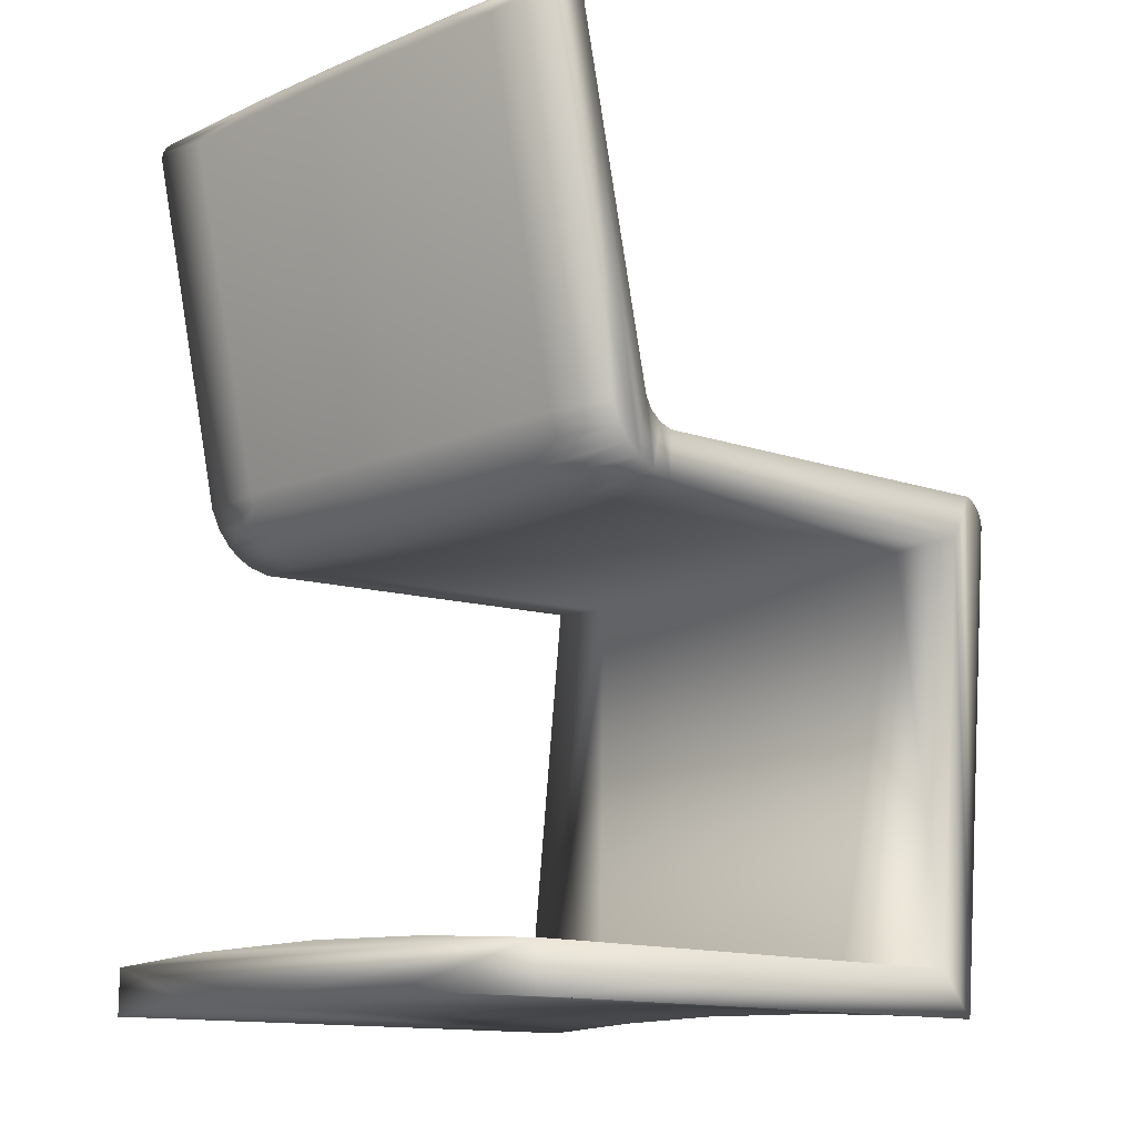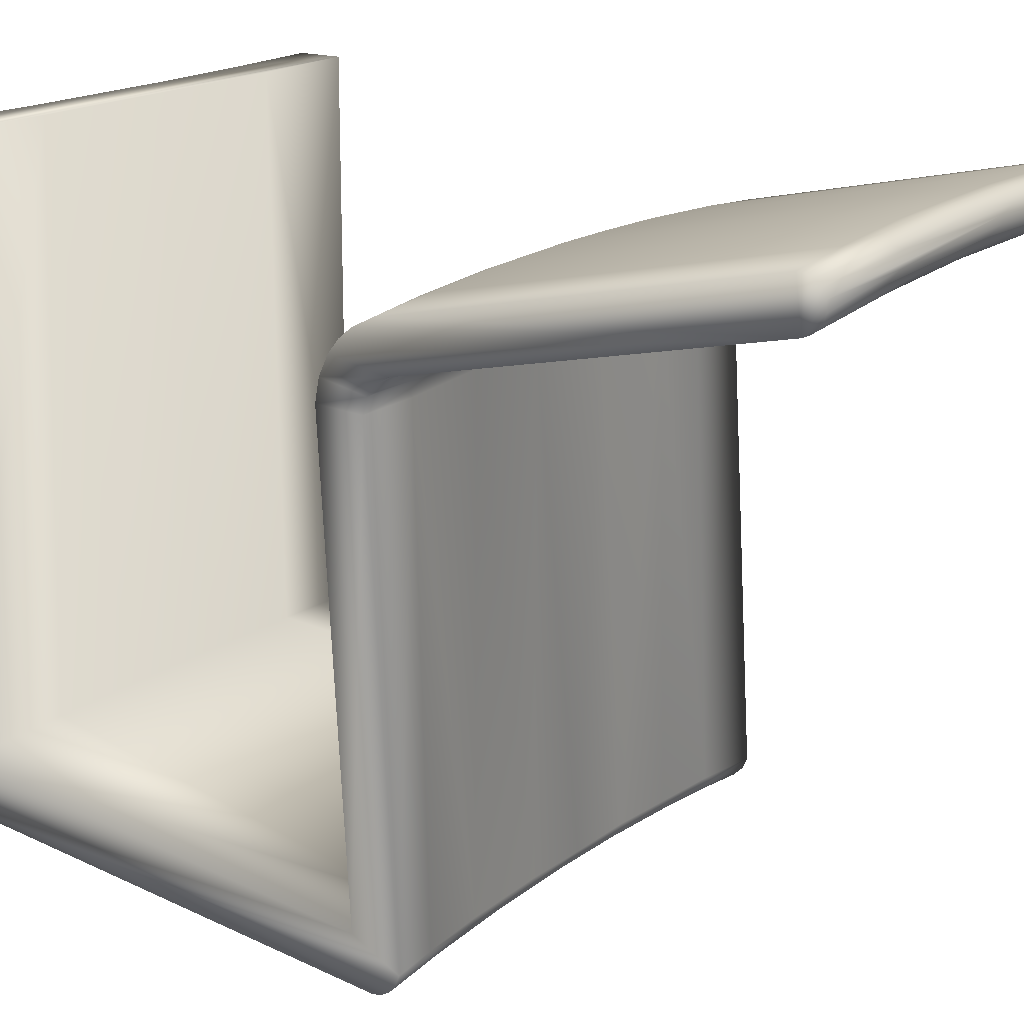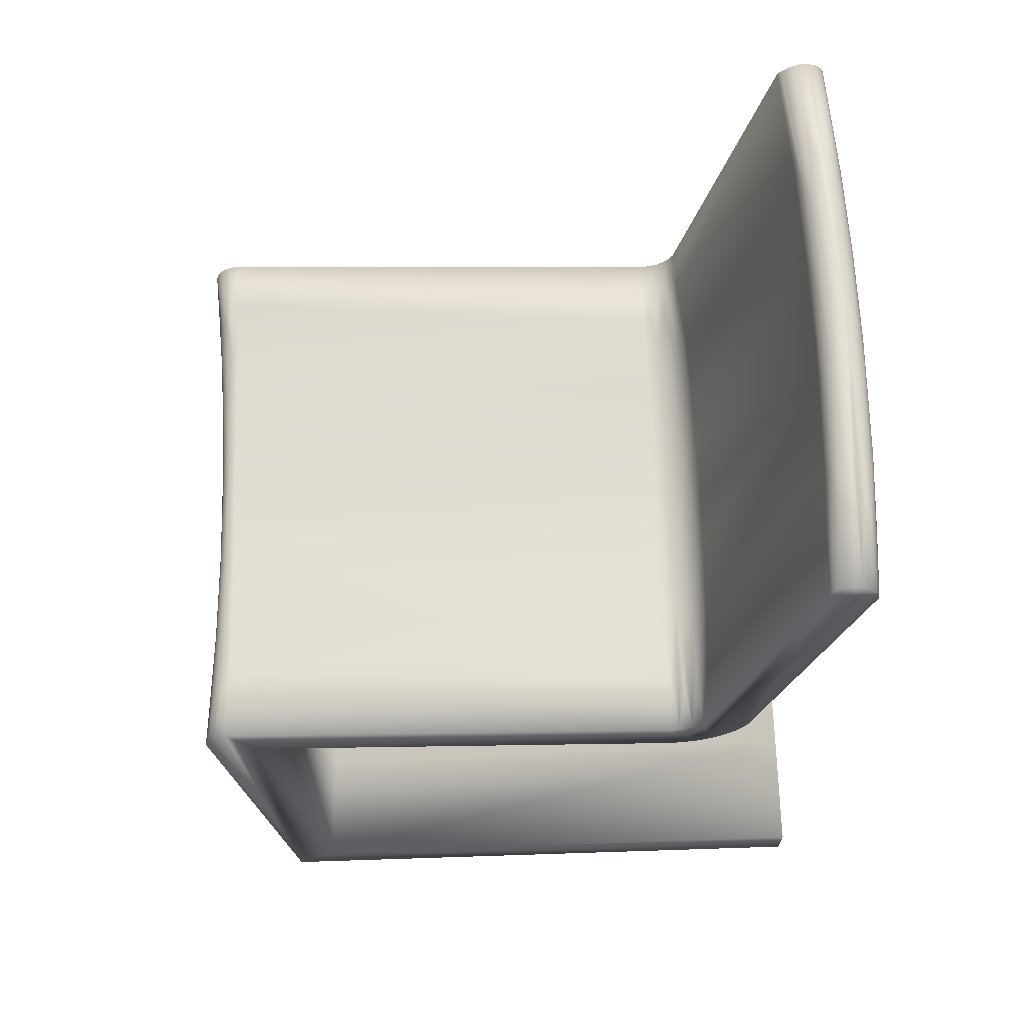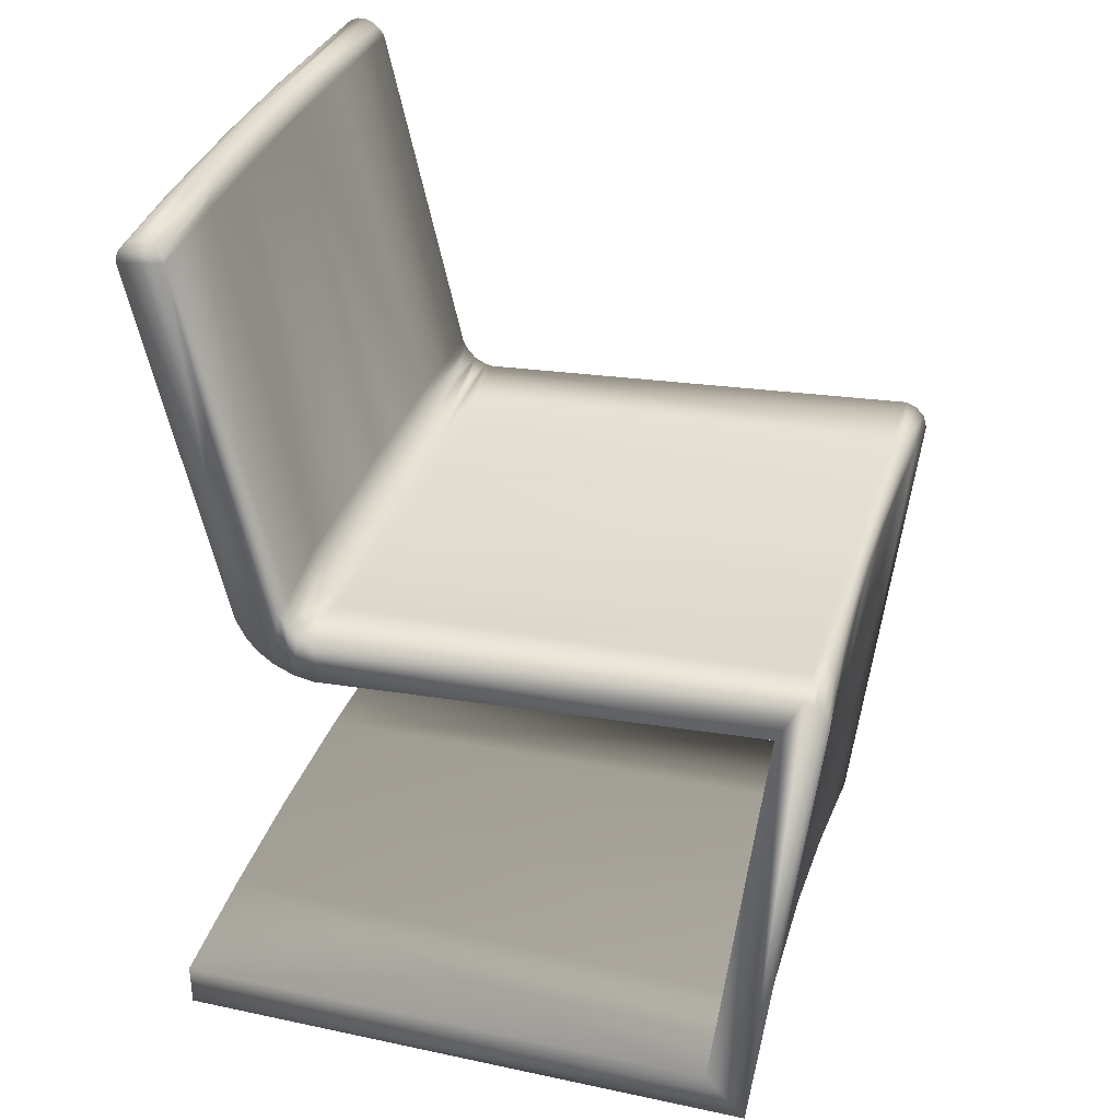
<metadata>
{"format":"obj","ext":"obj","renderer":"f3d","projection":"perspective","resolution":1024,"background":"white","views":[{"elev":-13.1,"azim":-136.5,"up":"+Z"},{"elev":17.5,"azim":-55.2,"up":"+Y"},{"elev":66.6,"azim":88.1,"up":"+Z"},{"elev":33.5,"azim":-73.8,"up":"+Z"}]}
</metadata>
<code>
v 0.3099 -0.2596 -0.4482
v 0.1736 0.3654 -0.4391
v 0.1855 -0.2523 -0.44
v -0.006465 0.3654 -0.4352
v -0.1616 0.3654 -0.4387
v -0.3099 0.3654 -0.4483
v 0.31 0.3654 -0.4484
v 0.05819 0.3654 -0.4873
v -0.122 0.3654 -0.4887
v -0.3099 0.3654 -0.4997
v 0.1855 0.3654 -0.4917
v 0.3099 0.3654 -0.4999
v 0.228 -0.306 0.03241
v -0.3099 0.3544 0.4739
v -0.31 0.264 0.07339
v -0.31 0.3035 0.4799
v -0.31 0.2527 0.05107
v -0.3099 0.2405 0.03643
v -0.31 0.2255 0.02469
v -0.31 0.2144 0.08829
v -0.31 0.2039 0.01443
v -0.3099 0.2068 0.07592
v -0.31 0.1941 0.06597
v -0.31 0.1793 0.009756
v -0.31 0.1772 0.06158
v -0.31 -0.3128 0.03884
v -0.31 -0.3402 0.09188
v -0.3099 -0.2597 -0.4481
v -0.31 -0.3062 -0.5
v -0.3099 -0.3508 0.08782
v -0.31 -0.3596 0.0807
v -0.31 -0.3646 0.07249
v -0.31 -0.3671 0.06201
v -0.2371 -0.3013 -0.4946
v -0.1099 -0.2958 -0.4885
v 0.04892 -0.2946 -0.4872
v 0.181 -0.2984 -0.4914
v 0.31 -0.306 -0.4997
v 0.31 -0.3128 0.03884
v 0.31 -0.341 0.09179
v 0.31 -0.3531 0.08657
v 0.31 -0.3629 0.07657
v 0.31 -0.3671 0.06201
v 0.3099 0.3544 0.4739
v 0.31 0.3035 0.4799
v 0.31 0.264 0.07339
v 0.31 0.2527 0.05107
v 0.31 0.2368 0.03317
v 0.31 0.2212 0.02229
v 0.3099 0.2156 0.09198
v 0.3099 0.2125 0.08403
v 0.31 0.2059 0.01511
v 0.31 0.2001 0.06986
v 0.3099 0.186 0.063
v 0.31 0.1806 0.009768
v 0.31 0.1766 0.06158
v 0.05453 -0.2483 -0.4356
v -0.07758 -0.2489 -0.4362
v -0.1809 -0.2521 -0.4398
v 0.2328 0.1753 0.004128
v 0.1247 -0.3005 0.02718
v -0.2326 -0.3063 0.03271
v -0.2323 0.1753 0.004094
v -0.2325 0.1882 0.005077
v -0.2068 0.2011 0.006008
v -0.2327 0.2126 0.01172
v -0.2325 0.2241 0.01729
v -0.2068 0.2357 0.02292
v -0.2068 0.2542 0.04086
v -0.2326 0.2601 0.0523
v -0.2326 0.266 0.06353
v -0.2325 0.2706 0.07565
v -0.234 0.3599 0.4723
v -0.2644 0.2175 0.0865
v -0.2395 0.2002 0.06377
v -0.207 0.1906 0.05686
v -0.2396 0.1833 0.05708
v -0.2328 0.1748 0.05589
v -0.2566 -0.338 0.08784
v -0.2304 -0.3511 0.08086
v -0.2305 -0.3565 0.0752
v -0.2585 -0.3631 0.0636
v -0.1813 -0.3583 0.05999
v -0.07787 -0.3547 0.06003
v 0 -0.354 0.06241
v 0.07788 -0.3547 0.06003
v 0.1813 -0.3583 0.05999
v 0.2585 -0.3631 0.0636
v 0.2437 0.1779 0.05659
v 0.2595 0.1949 0.06242
v 0.2548 0.2093 0.07282
v 0.234 0.3599 0.4723
v 0.2324 0.2706 0.07565
v 0.2326 0.266 0.06353
v 0.2608 0.2552 0.04805
v 0.2068 0.2455 0.03131
v 0.2325 0.2347 0.02426
v 0.2325 0.2241 0.01729
v 0.2067 0.2133 0.01017
v 0.2325 0.2006 0.007621
v 0.2324 0.1882 0.005072
v 0.257 -0.3591 0.07439
v 0.2531 -0.3537 0.08065
v 0.257 -0.3469 0.08544
v 0.2322 -0.3379 0.08614
v -0.003714 -0.2981 0.0248
v -0.1292 -0.3007 0.02734
v 0.1296 0.1754 -0.000912
v -0.1763 0.2465 0.03029
v -0.3097 0.3533 0.4822
v -0.3081 0.3058 0.4857
v -0.1787 0.3119 0.478
v -0.1809 0.2237 0.08976
v -0.1814 0.22 0.08054
v -0.1815 0.2126 0.06988
v -0.181 0.2053 0.06334
v -0.1813 -0.3361 0.0833
v -0.1805 -0.3416 0.08246
v -0.1485 -0.3538 0.07135
v -0.18 -0.3577 0.06554
v 0.1807 0.1748 0.05299
v 0.1476 0.1905 0.05381
v 0.1816 0.197 0.05817
v 0.1767 0.2081 0.06516
v 0.181 0.2146 0.07241
v 0.1814 0.22 0.08054
v 0.1809 0.2237 0.08976
v 0.1787 0.3119 0.478
v 0.3082 0.3057 0.4857
v 0.3097 0.3533 0.4822
v 0.181 0.2626 0.05081
v 0.1808 0.2551 0.0401
v 0.18 -0.3577 0.06554
v 0.1805 -0.3552 0.07203
v 0.1811 -0.3508 0.07745
v 0.1805 -0.3449 0.08125
v 0.02627 0.1754 -0.003077
v -0.05113 0.1754 -0.00273
v -0.129 0.1754 -0.000933
v -0.1033 0.189 -0.000853
v -0.1036 0.2149 0.006182
v -0.1034 0.227 0.01209
v -0.1293 0.2644 0.04968
v -0.1293 0.2706 0.06148
v -0.1291 0.2754 0.07419
v -0.1363 0.3646 0.4705
v -0.3094 0.3505 0.4882
v -0.3064 0.3098 0.4914
v -0.1788 0.3142 0.4844
v 0.0516 0.3159 0.4771
v -0.07544 0.3153 0.4773
v -0.1294 0.198 0.05621
v -0.129 0.1776 0.05077
v -0.1284 -0.3481 0.07692
v -0.07663 -0.3542 0.06474
v 0.07663 -0.3542 0.06474
v 0.1292 0.1818 0.05136
v 0.1788 0.3142 0.4844
v 0.3064 0.3098 0.4914
v 0.3094 0.3505 0.4882
v 0.1308 0.3649 0.4711
v 0.1291 0.2754 0.07419
v 0.1293 0.2706 0.06148
v 0.1293 0.2377 0.02024
v 0.1293 0.2266 0.01292
v 0.1292 0.202 0.002769
v 0.1292 0.1889 9.7e-05
v 0.1547 -0.3375 0.08219
v -0.07759 0.2023 0.001383
v -0.07752 0.2386 0.01909
v -0.04802 0.249 0.02714
v -0.07758 0.2579 0.03787
v -0.1815 0.3616 0.48
v -0.3088 0.3436 0.4954
v -0.1539 0.3194 0.4896
v -0.3067 0.3149 0.4959
v 0.02587 0.2278 0.08821
v -0.03376 0.2268 0.08488
v -0.105 0.2257 0.08627
v -0.05107 0.3185 0.4838
v 0.07683 0.3177 0.4836
v -0.07781 0.2196 0.0729
v -0.0846 0.2095 0.06216
v -0.07265 0.1915 0.05196
v -0.07779 -0.336 0.07969
v -0.07739 -0.3407 0.079
v 0.07717 -0.336 0.07968
v 0.07734 0.1748 0.0494
v 0.0519 0.205 0.05793
v 0.07924 0.2109 0.06315
v 0.1039 0.219 0.07332
v 0.08898 0.2259 0.08541
v 0.1794 0.3181 0.4899
v 0.3067 0.3149 0.4959
v 0.3088 0.3436 0.4954
v 0.1559 0.3628 0.4798
v 0.07755 0.2656 0.04894
v 0.05173 0.2578 0.03683
v 0.07758 0.2488 0.02787
v 0.05163 0.2154 0.005181
v 0.07746 -0.3521 0.07021
v 0.07599 -0.3473 0.07576
v 0.07739 -0.3407 0.079
v 0.0258 0.1892 -0.002041
v -0.02586 0.266 0.04815
v -0.02582 0.2773 0.07326
v -0.06971 0.3665 0.4713
v -0.1819 0.3587 0.4862
v -0.1877 0.3545 0.4913
v -0.1295 0.3256 0.4936
v -0.2072 0.3281 0.4973
v -0.3073 0.3248 0.5
v -0.02555 0.3224 0.4891
v 0.07737 0.3216 0.4891
v -0.02873 0.2131 0.06435
v -0.02572 0.202 0.05601
v -0.02981 0.1771 0.04865
v -0.02577 -0.3444 0.07675
v -0.02093 -0.348 0.07409
v -0.02581 -0.3514 0.06991
v 0.02576 0.1821 0.04922
v 0.02589 0.1924 0.05157
v 0.026 0.2199 0.07204
v 0.18 0.3232 0.4942
v 0.3073 0.3248 0.5
v 0.1822 0.3296 0.497
v 0.2362 0.3514 0.492
v 0.1819 0.3587 0.4862
v 0.0259 0.367 0.4703
v 0.0511 0.2771 0.07366
v 0 0.2725 0.05973
v 0.02581 0.239 0.01851
v 0.02595 0.2276 0.01105
v 0.02584 0.2025 0.000689
v -0.07817 0.3651 0.4792
v -0.1745 0.3496 0.4951
v -0.308 0.3351 0.4993
v -0.1851 0.3361 0.4981
v 0.05136 0.3276 0.4934
v 0.000174 -0.3372 0.07897
v 0.1851 0.3361 0.4981
v 0.308 0.3351 0.4993
v 0.2004 0.3481 0.4954
v -0.07888 0.3622 0.4854
v -0.02557 0.3342 0.4961
v 0.1093 0.3573 0.4907
v 0.05171 0.363 0.485
v 0.02595 0.3658 0.4789
v 6e-06 0.3405 0.4972
v -0.02579 0.3587 0.4904
v 1e-06 0.3483 0.4963
v 0.02541 0.3534 0.4942
f 1 2 3
f 4 2 5
f 5 2 6
f 2 7 6
f 7 8 6
f 8 9 6
f 9 10 6
f 8 7 11
f 11 7 12
f 2 1 7
f 1 3 13
f 14 15 16
f 15 17 16
f 17 18 16
f 18 19 16
f 16 19 20
f 19 21 20
f 20 21 22
f 22 21 23
f 21 24 23
f 23 24 25
f 24 26 25
f 27 25 26
f 6 10 28
f 10 29 28
f 28 29 26
f 26 29 27
f 27 29 30
f 30 29 31
f 31 29 32
f 29 33 32
f 29 10 34
f 9 34 10
f 34 9 35
f 8 36 9
f 35 9 36
f 11 37 8
f 36 8 37
f 12 38 11
f 37 11 38
f 7 1 12
f 12 1 38
f 1 39 38
f 39 40 38
f 40 41 38
f 41 42 38
f 38 42 43
f 44 45 46
f 46 45 47
f 47 45 48
f 48 45 49
f 45 50 49
f 50 51 49
f 49 51 52
f 51 53 52
f 53 54 52
f 52 54 55
f 54 56 55
f 55 56 39
f 40 39 56
f 3 2 57
f 4 57 2
f 57 4 58
f 5 58 4
f 58 5 59
f 59 5 28
f 6 28 5
f 13 39 1
f 61 13 3
f 62 28 26
f 63 62 24
f 26 24 62
f 64 63 24
f 65 64 21
f 24 21 64
f 66 65 21
f 67 66 19
f 21 19 66
f 68 67 19
f 19 18 68
f 17 69 18
f 69 17 70
f 15 71 17
f 70 17 71
f 71 15 72
f 14 73 15
f 72 15 73
f 74 16 20
f 20 22 74
f 75 22 23
f 76 75 23
f 77 76 23
f 23 25 77
f 78 77 25
f 79 78 27
f 25 27 78
f 30 79 27
f 30 31 80
f 81 80 31
f 31 32 81
f 82 81 32
f 32 33 82
f 82 33 34
f 29 34 33
f 83 82 34
f 34 35 83
f 84 83 35
f 85 84 36
f 35 36 84
f 85 36 86
f 86 36 87
f 37 87 36
f 87 37 88
f 38 88 37
f 88 38 43
f 40 56 105
f 89 105 56
f 56 54 89
f 54 53 90
f 51 91 53
f 44 46 92
f 93 92 46
f 94 93 46
f 46 47 94
f 95 94 47
f 47 48 95
f 96 95 48
f 97 96 48
f 48 49 97
f 98 97 49
f 49 52 98
f 99 98 52
f 100 99 52
f 52 55 100
f 101 100 55
f 60 101 55
f 55 39 60
f 13 60 39
f 42 88 43
f 88 42 102
f 102 42 103
f 42 41 103
f 104 103 41
f 41 40 104
f 105 104 40
f 3 57 61
f 106 61 57
f 58 106 57
f 106 58 107
f 59 107 58
f 107 59 62
f 28 62 59
f 60 13 108
f 61 108 13
f 109 68 18
f 109 18 69
f 16 110 14
f 16 74 112
f 113 112 74
f 114 113 74
f 74 22 114
f 115 114 22
f 116 115 75
f 22 75 115
f 117 78 79
f 118 117 79
f 79 30 118
f 80 118 30
f 81 82 119
f 120 119 82
f 120 82 83
f 121 105 89
f 122 89 54
f 54 90 122
f 123 122 90
f 90 53 123
f 124 123 53
f 53 91 124
f 124 91 125
f 51 126 91
f 125 91 126
f 50 127 51
f 126 51 127
f 45 128 50
f 127 50 128
f 130 45 44
f 131 94 95
f 132 131 95
f 95 96 132
f 133 87 88
f 102 134 88
f 133 88 134
f 103 135 102
f 134 102 135
f 103 104 135
f 136 135 104
f 104 105 136
f 108 61 137
f 106 137 61
f 137 106 138
f 138 106 139
f 107 139 106
f 139 107 63
f 62 63 107
f 140 139 64
f 63 64 139
f 64 65 140
f 141 65 66
f 142 141 67
f 66 67 141
f 67 68 142
f 70 143 69
f 71 144 70
f 143 70 144
f 72 145 71
f 144 71 145
f 73 146 72
f 145 72 146
f 73 14 110
f 16 147 110
f 111 16 149
f 112 149 16
f 16 111 148
f 152 116 75
f 75 76 152
f 153 76 77
f 77 78 153
f 78 117 153
f 154 118 80
f 80 81 154
f 119 154 81
f 155 120 84
f 83 84 120
f 84 85 155
f 86 156 85
f 156 86 133
f 87 133 86
f 105 121 168
f 157 121 89
f 89 122 157
f 129 158 45
f 128 45 158
f 129 45 159
f 160 45 130
f 92 130 44
f 92 93 161
f 162 161 93
f 93 94 162
f 163 162 94
f 94 131 163
f 164 96 97
f 97 98 164
f 165 164 98
f 98 99 165
f 166 99 100
f 100 101 166
f 167 166 101
f 101 60 167
f 108 167 60
f 168 136 105
f 169 140 65
f 65 141 169
f 170 142 68
f 171 170 109
f 68 109 170
f 69 172 109
f 171 109 172
f 172 69 143
f 110 173 73
f 16 174 147
f 148 111 175
f 149 175 111
f 128 150 127
f 192 127 150
f 177 192 150
f 151 178 150
f 177 150 178
f 178 151 179
f 112 113 151
f 179 151 113
f 149 112 180
f 151 180 112
f 150 180 151
f 181 180 150
f 158 181 128
f 150 128 181
f 16 148 176
f 113 114 179
f 182 179 114
f 114 115 182
f 183 182 115
f 115 116 183
f 116 152 183
f 184 152 76
f 76 153 184
f 185 153 117
f 186 185 118
f 117 118 185
f 118 154 186
f 155 119 120
f 168 121 187
f 188 187 121
f 121 157 188
f 189 122 123
f 123 124 189
f 190 189 124
f 125 191 124
f 190 124 191
f 126 191 125
f 191 126 192
f 127 192 126
f 159 193 129
f 158 129 193
f 159 45 194
f 195 45 160
f 130 92 196
f 197 163 131
f 131 132 197
f 198 197 132
f 132 96 198
f 199 198 96
f 96 164 199
f 200 165 99
f 99 166 200
f 134 201 133
f 156 133 201
f 135 202 134
f 201 134 202
f 135 136 202
f 203 202 136
f 136 168 203
f 187 203 168
f 167 108 204
f 137 204 108
f 204 137 140
f 138 140 137
f 139 140 138
f 143 205 172
f 144 231 143
f 205 143 231
f 145 206 144
f 231 144 206
f 146 207 145
f 206 145 207
f 146 73 173
f 147 208 110
f 173 110 208
f 174 209 147
f 175 210 148
f 176 148 210
f 212 176 211
f 180 175 149
f 175 180 213
f 214 213 181
f 180 181 213
f 193 214 158
f 181 158 214
f 16 176 212
f 179 182 178
f 215 182 183
f 216 183 152
f 184 216 152
f 217 184 153
f 153 185 217
f 218 186 154
f 219 218 154
f 154 119 219
f 220 219 119
f 119 155 220
f 85 220 155
f 201 220 156
f 85 156 220
f 221 188 157
f 157 122 221
f 222 221 122
f 122 189 222
f 191 223 190
f 223 191 192
f 194 224 159
f 193 159 224
f 225 226 194
f 194 45 225
f 195 160 227
f 160 130 228
f 196 228 130
f 161 196 92
f 161 162 229
f 230 229 162
f 162 163 230
f 231 230 163
f 163 197 231
f 232 199 164
f 164 165 232
f 233 232 165
f 165 200 233
f 234 200 166
f 166 167 234
f 204 234 167
f 234 204 169
f 140 169 204
f 200 234 141
f 169 141 234
f 233 200 142
f 141 142 200
f 232 233 170
f 142 170 233
f 170 171 232
f 172 198 171
f 198 172 205
f 207 229 206
f 173 235 146
f 207 146 235
f 208 147 209
f 236 209 174
f 16 237 174
f 210 211 176
f 211 238 212
f 178 192 177
f 213 210 175
f 210 213 239
f 213 214 239
f 224 239 193
f 214 193 239
f 223 178 182
f 182 215 223
f 189 215 183
f 183 216 189
f 222 216 184
f 221 222 217
f 184 217 222
f 240 217 185
f 185 186 240
f 218 240 186
f 187 188 240
f 217 240 188
f 188 221 217
f 216 222 189
f 215 189 190
f 215 190 223
f 192 178 223
f 224 194 226
f 226 225 241
f 242 45 195
f 243 195 227
f 228 227 160
f 206 229 230
f 230 231 206
f 205 231 197
f 197 198 205
f 171 198 199
f 199 232 171
f 202 219 201
f 220 201 219
f 218 219 202
f 202 203 218
f 240 218 203
f 203 187 240
f 208 244 173
f 235 173 244
f 174 237 236
f 16 212 237
f 238 237 212
f 211 210 245
f 239 245 210
f 226 245 239
f 239 224 226
f 241 225 242
f 225 45 242
f 195 243 242
f 227 228 246
f 228 196 247
f 196 161 248
f 229 248 161
f 235 248 207
f 229 207 248
f 244 208 209
f 245 238 211
f 238 245 249
f 241 249 226
f 245 226 249
f 227 246 243
f 247 246 228
f 248 247 196
f 244 247 235
f 248 235 247
f 209 250 244
f 251 236 237
f 237 238 251
f 249 251 238
f 249 241 251
f 242 251 241
f 251 242 243
f 252 243 246
f 247 244 250
f 252 250 236
f 209 236 250
f 236 251 252
f 243 252 251
f 246 247 250
f 246 250 252

</code>
